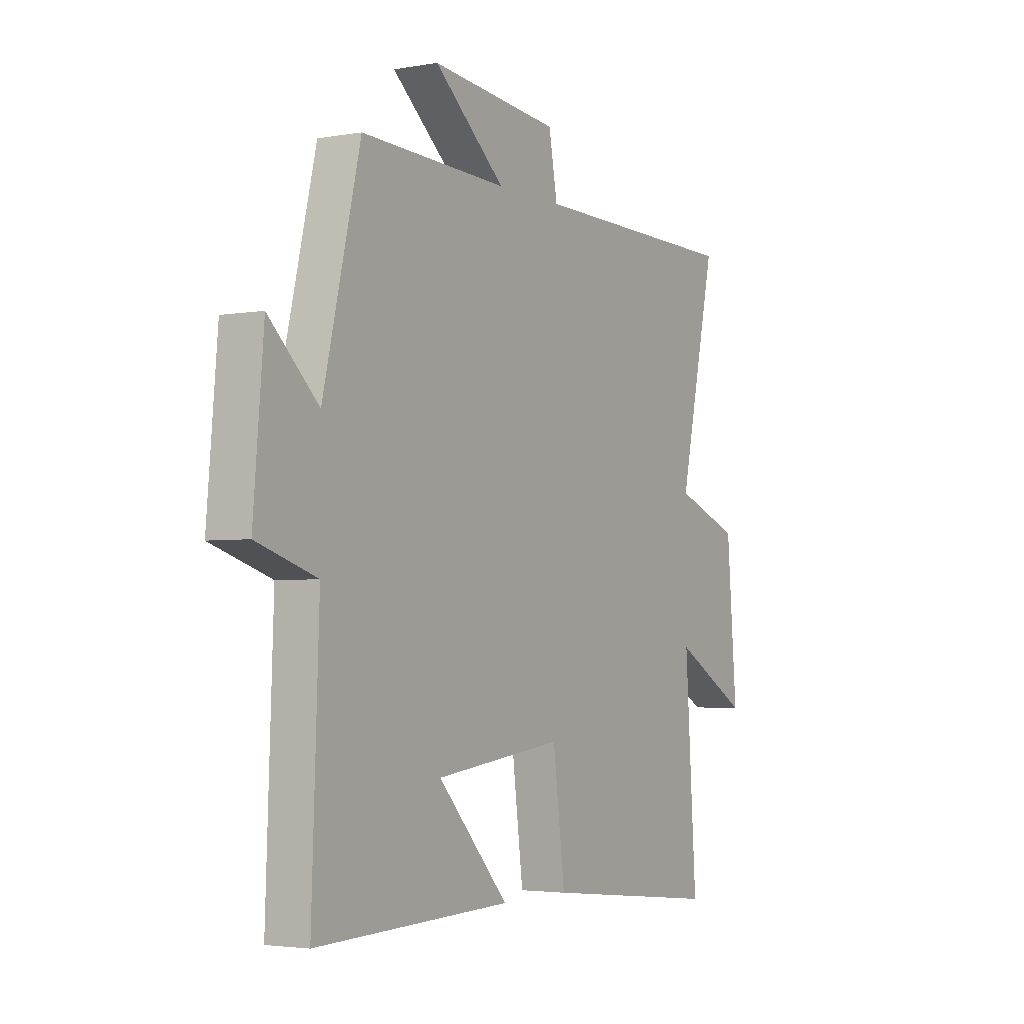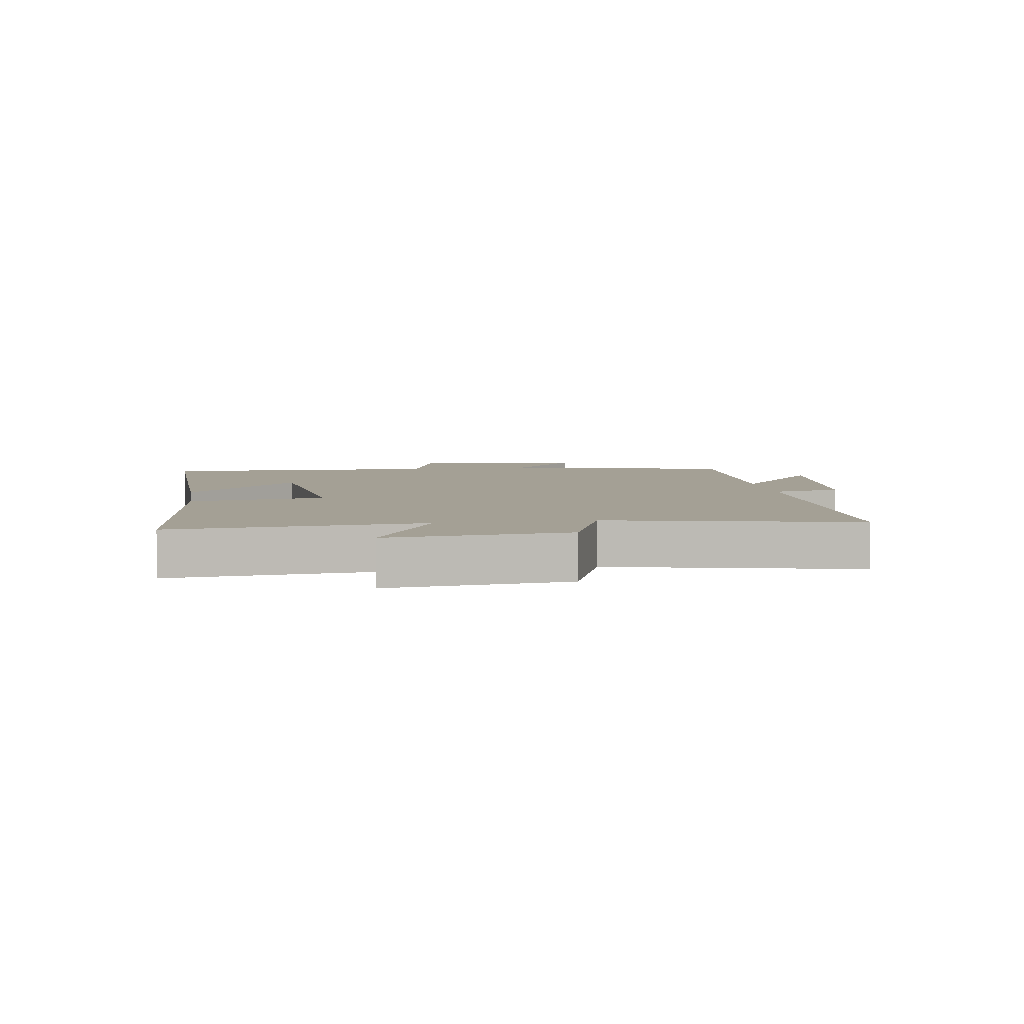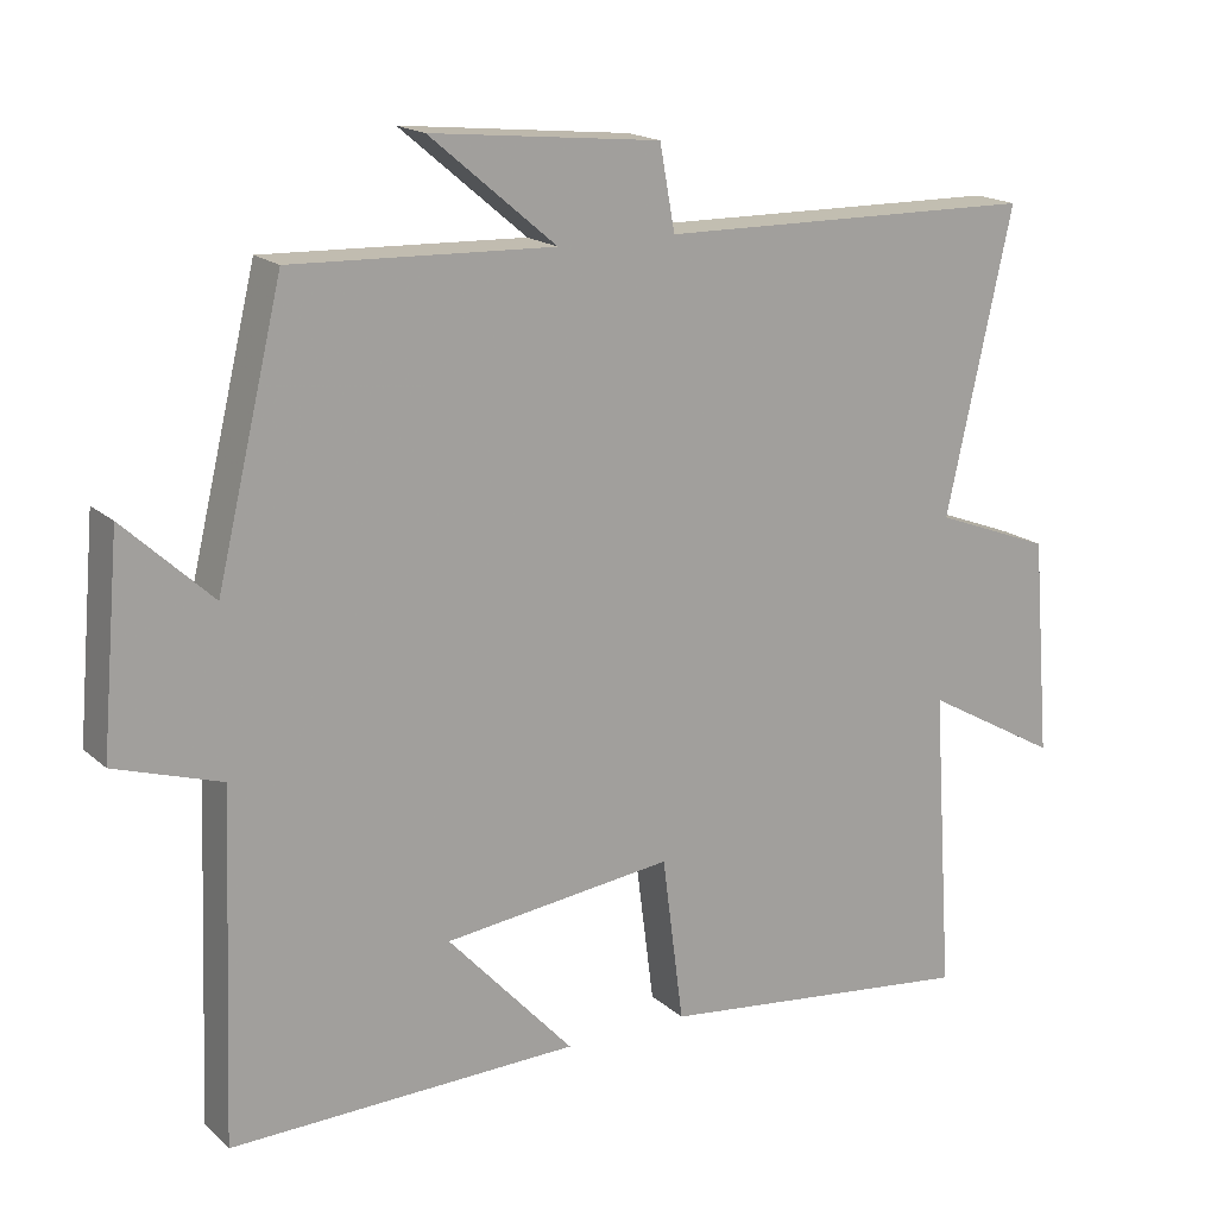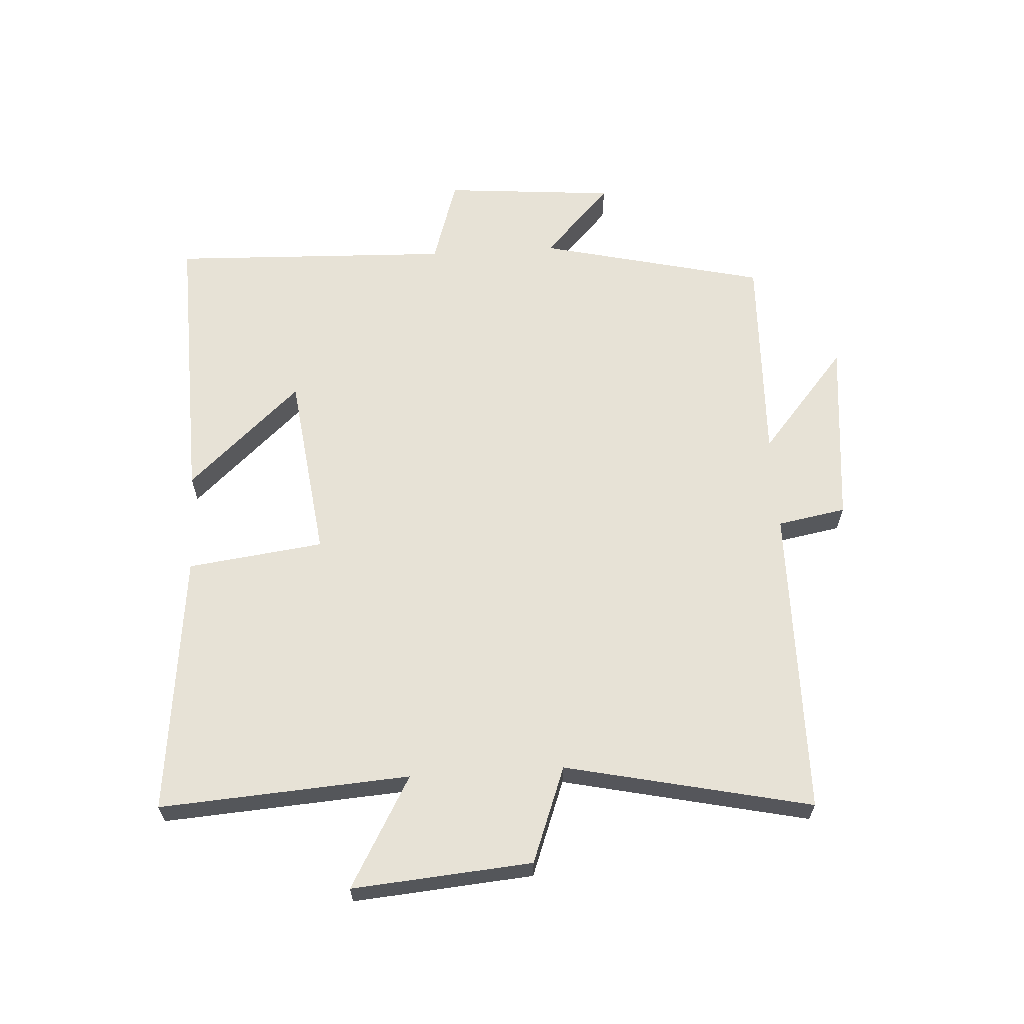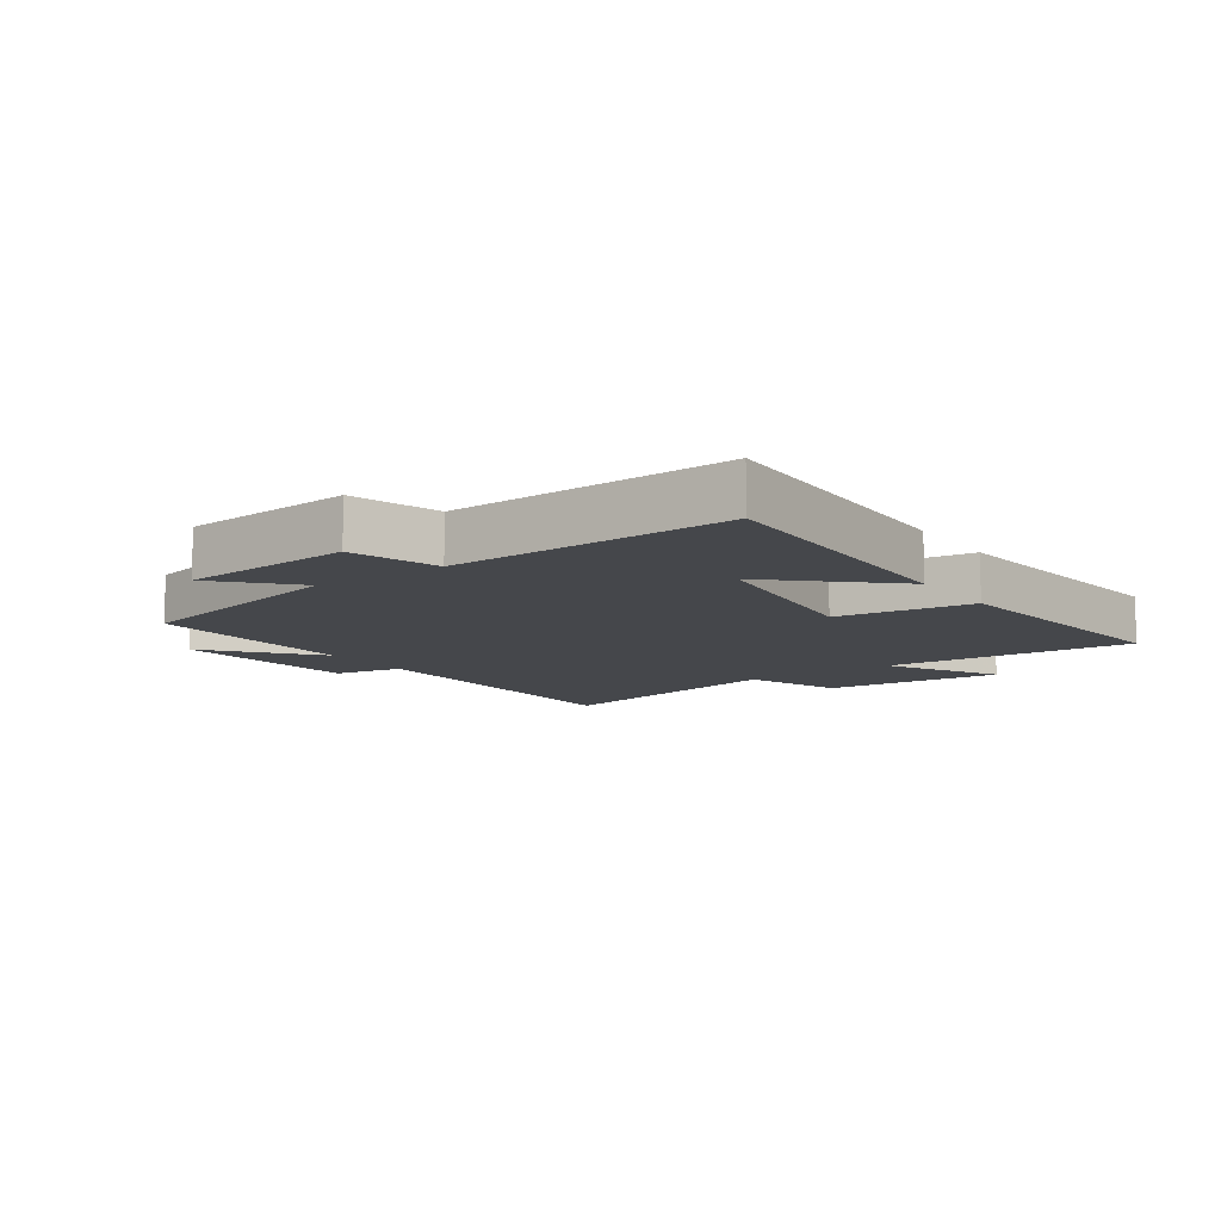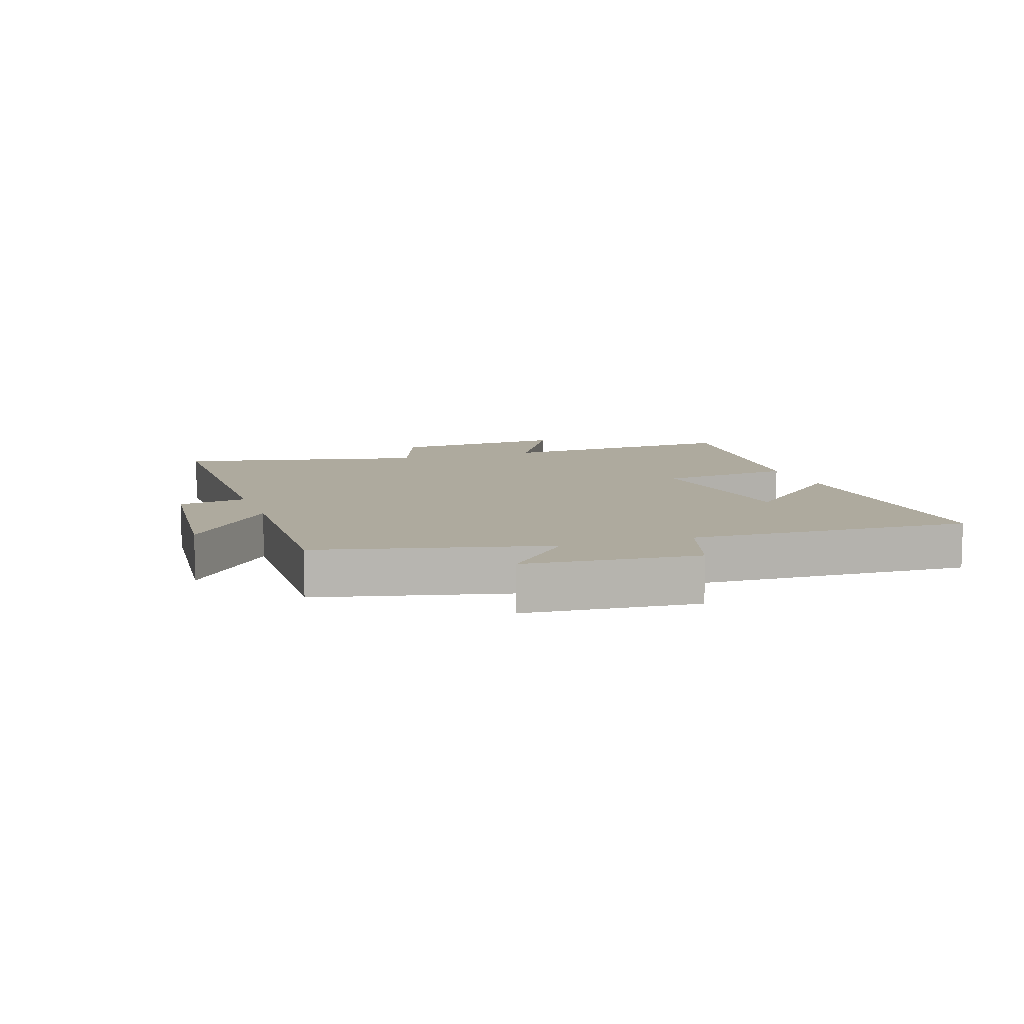
<metadata>
{"format":"obj","ext":"obj","renderer":"f3d","projection":"perspective","resolution":1024,"background":"white","views":[{"elev":-3.3,"azim":121.0,"up":"+Z"},{"elev":5.8,"azim":-98.9,"up":"+Y"},{"elev":17.4,"azim":148.9,"up":"+Z"},{"elev":63.0,"azim":-93.5,"up":"+Y"},{"elev":-10.5,"azim":124.9,"up":"+Y"},{"elev":9.2,"azim":71.2,"up":"+Y"}]}
</metadata>
<code>
v -0.587 0.07 0.494
v -0.087 0.07 0.5
v -0.067 0.07 0.61
v 0.235 0.07 0.64
v 0.069 0.07 0.5
v 0.413 0.07 0.512
v 0.5 0.07 0.149
v 0.616 0.07 0.257
v 0.64 0.07 -0.019
v 0.5 0.07 -0.063
v 0.517 0.07 -0.514
v 0.058 0.07 -0.5
v 0.224 0.07 -0.32
v -0.078 0.07 -0.282
v -0.106 0.07 -0.5
v -0.527 0.07 -0.546
v -0.5 0.07 -0.146
v -0.678 0.07 -0.246
v -0.654 0.07 0.042
v -0.5 0.07 0.1
v -0.587 0 0.494
v -0.087 0 0.5
v -0.067 0 0.61
v 0.235 0 0.64
v 0.069 0 0.5
v 0.413 0 0.512
v 0.5 0 0.149
v 0.616 0 0.257
v 0.64 0 -0.019
v 0.5 0 -0.063
v 0.517 0 -0.514
v 0.058 0 -0.5
v 0.224 0 -0.32
v -0.078 0 -0.282
v -0.106 0 -0.5
v -0.527 0 -0.546
v -0.5 0 -0.146
v -0.678 0 -0.246
v -0.654 0 0.042
v -0.5 0 0.1
f 17 18 19 20
f 14 15 16 17
f 13 14 17 20
f 10 11 12 13
f 20 1 2
f 13 20 2
f 10 13 2
f 7 8 9 10
f 5 6 7 10
f 2 3 4 5
f 2 5 10
f 40 39 38 37
f 37 36 35 34
f 40 37 34 33
f 33 32 31 30
f 22 21 40
f 22 40 33
f 22 33 30
f 30 29 28 27
f 30 27 26 25
f 25 24 23 22
f 30 25 22
f 1 21 22 2
f 2 22 23 3
f 3 23 24 4
f 4 24 25 5
f 5 25 26 6
f 6 26 27 7
f 7 27 28 8
f 8 28 29 9
f 9 29 30 10
f 10 30 31 11
f 11 31 32 12
f 12 32 33 13
f 13 33 34 14
f 14 34 35 15
f 15 35 36 16
f 16 36 37 17
f 17 37 38 18
f 18 38 39 19
f 19 39 40 20
f 20 40 21 1

</code>
